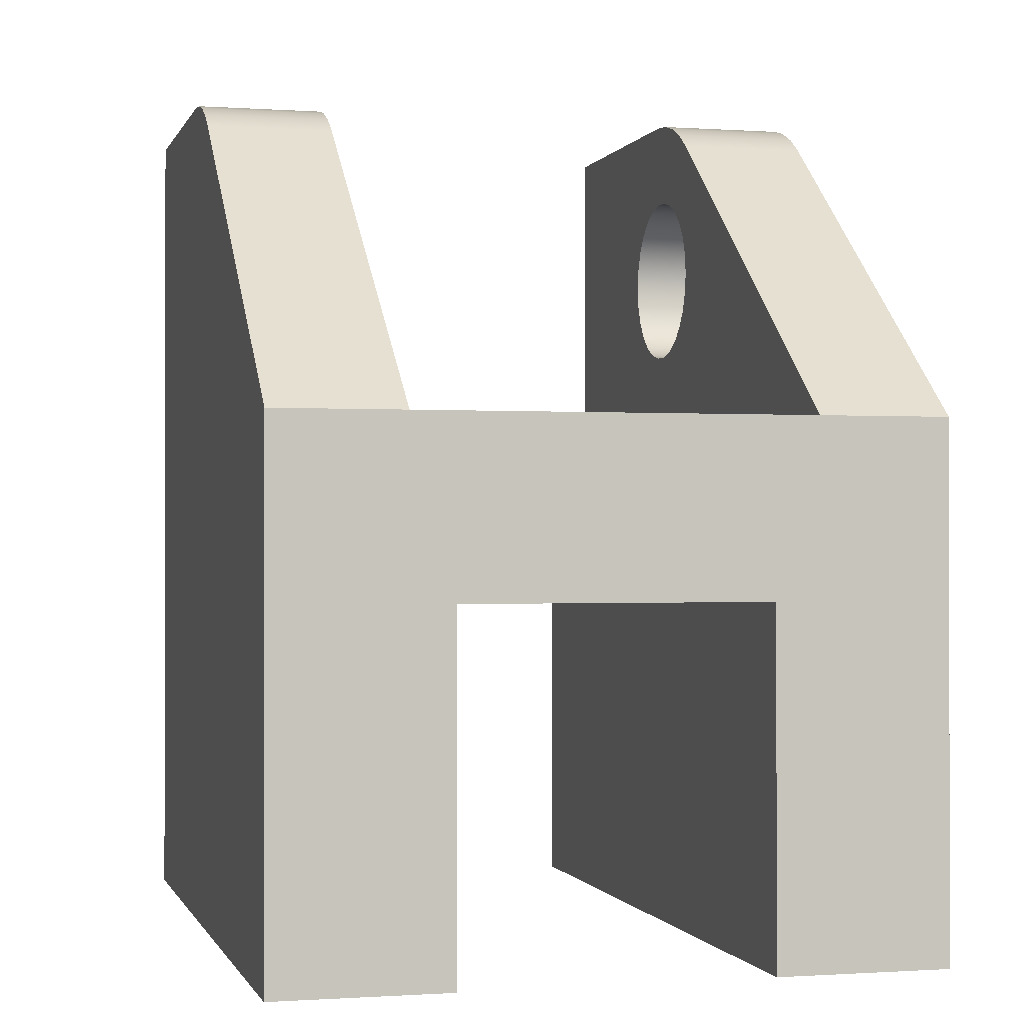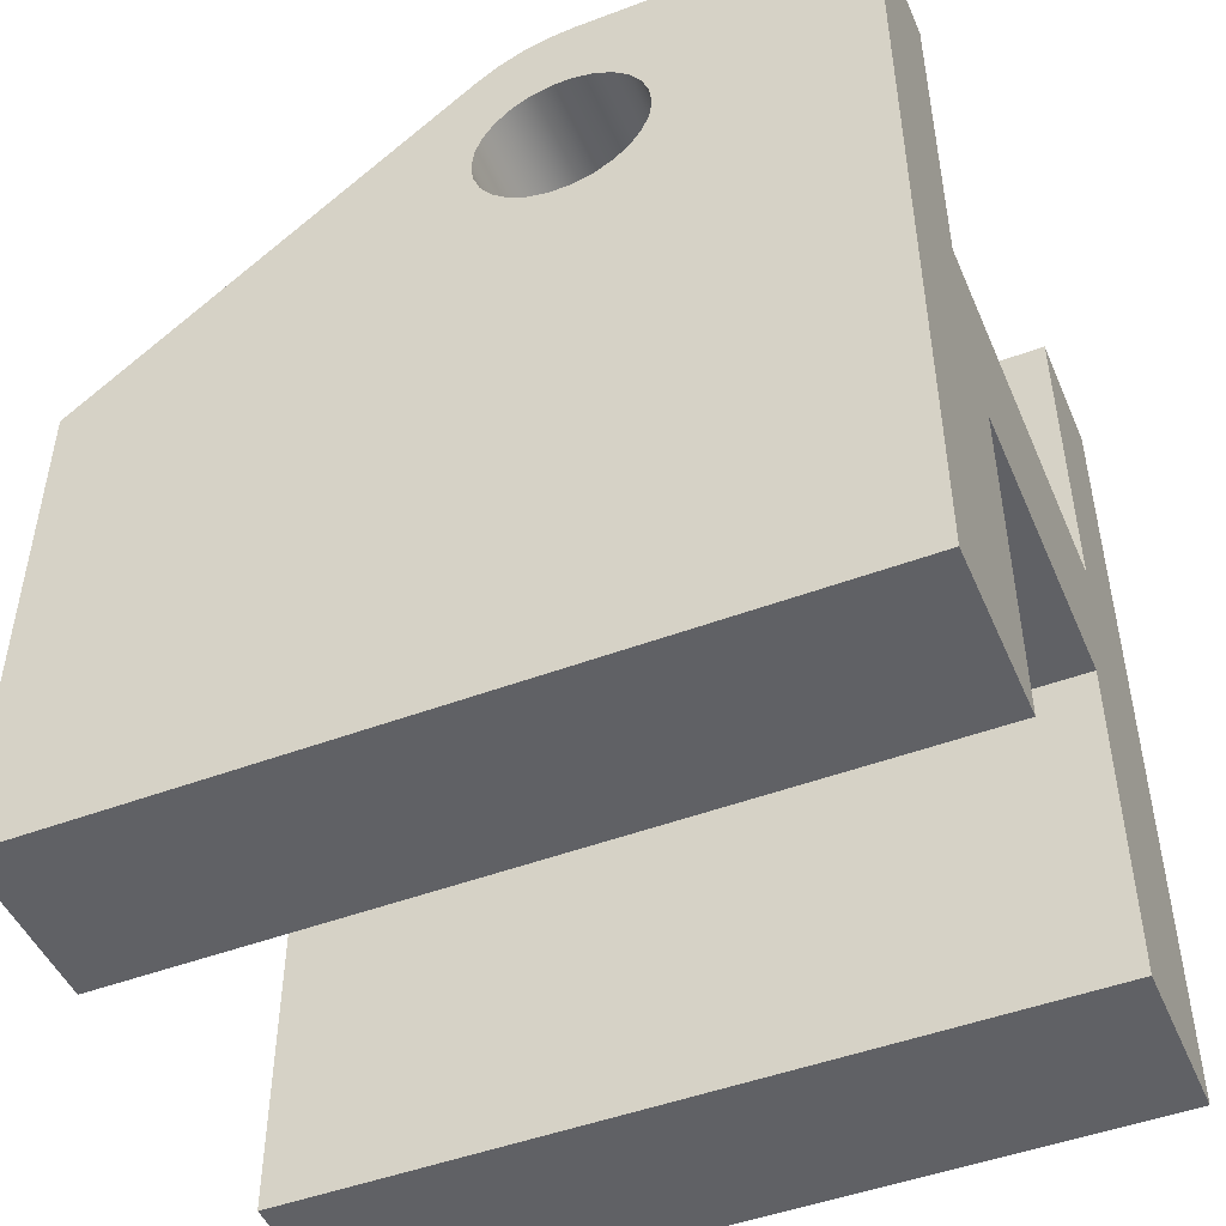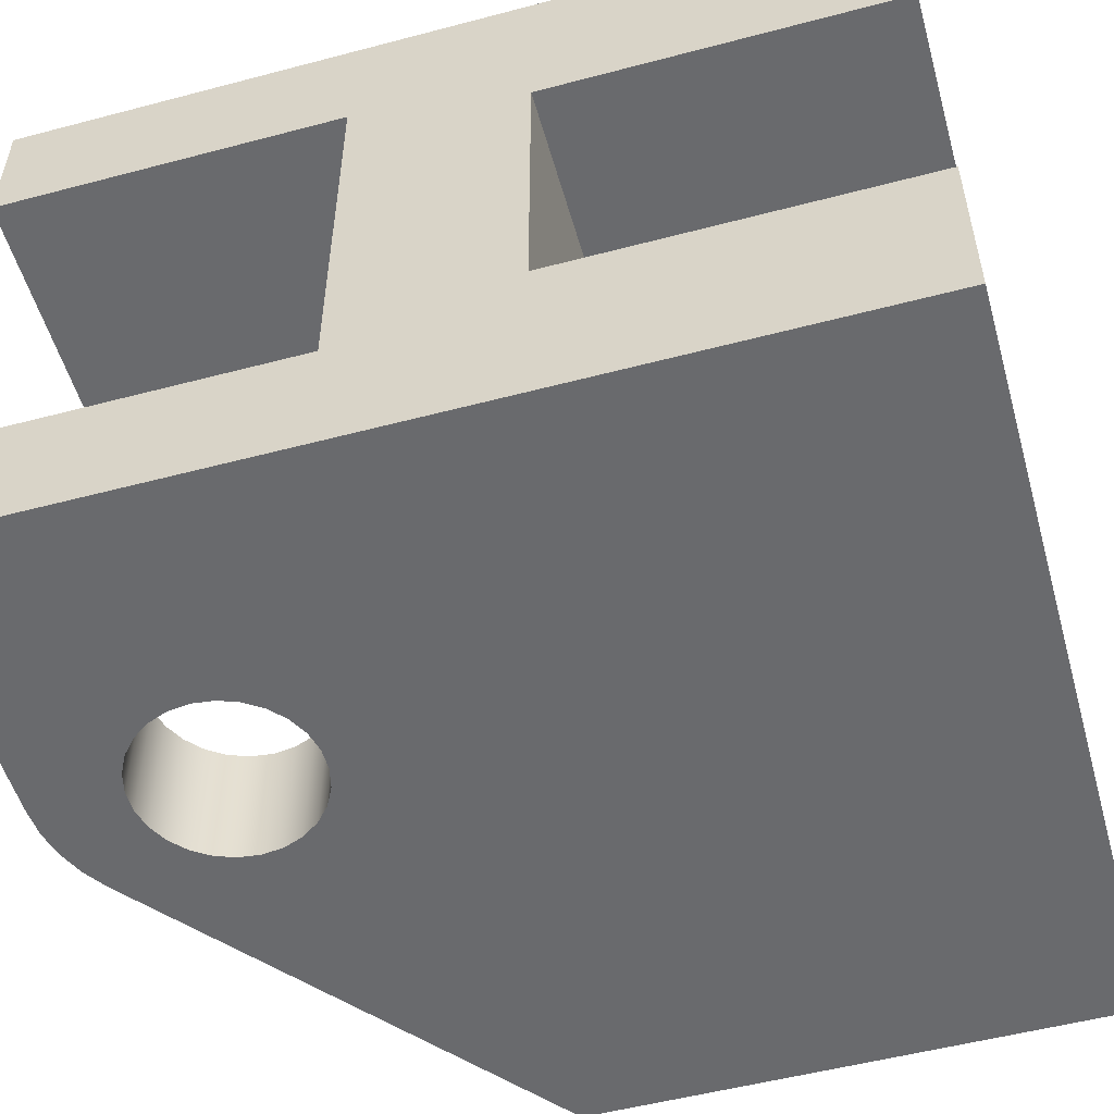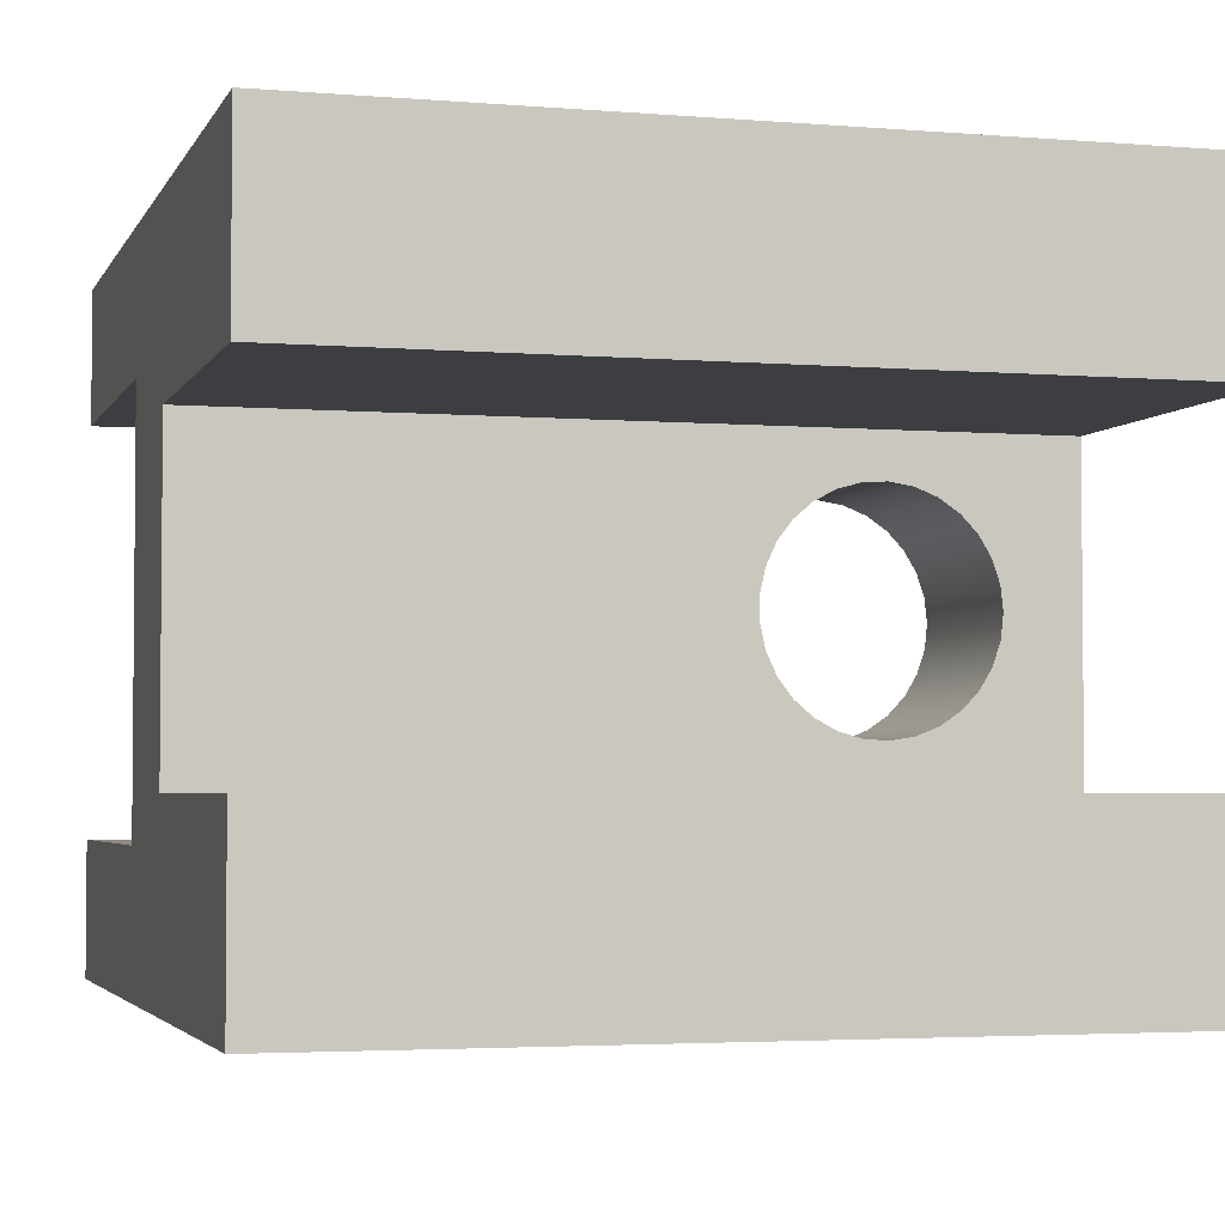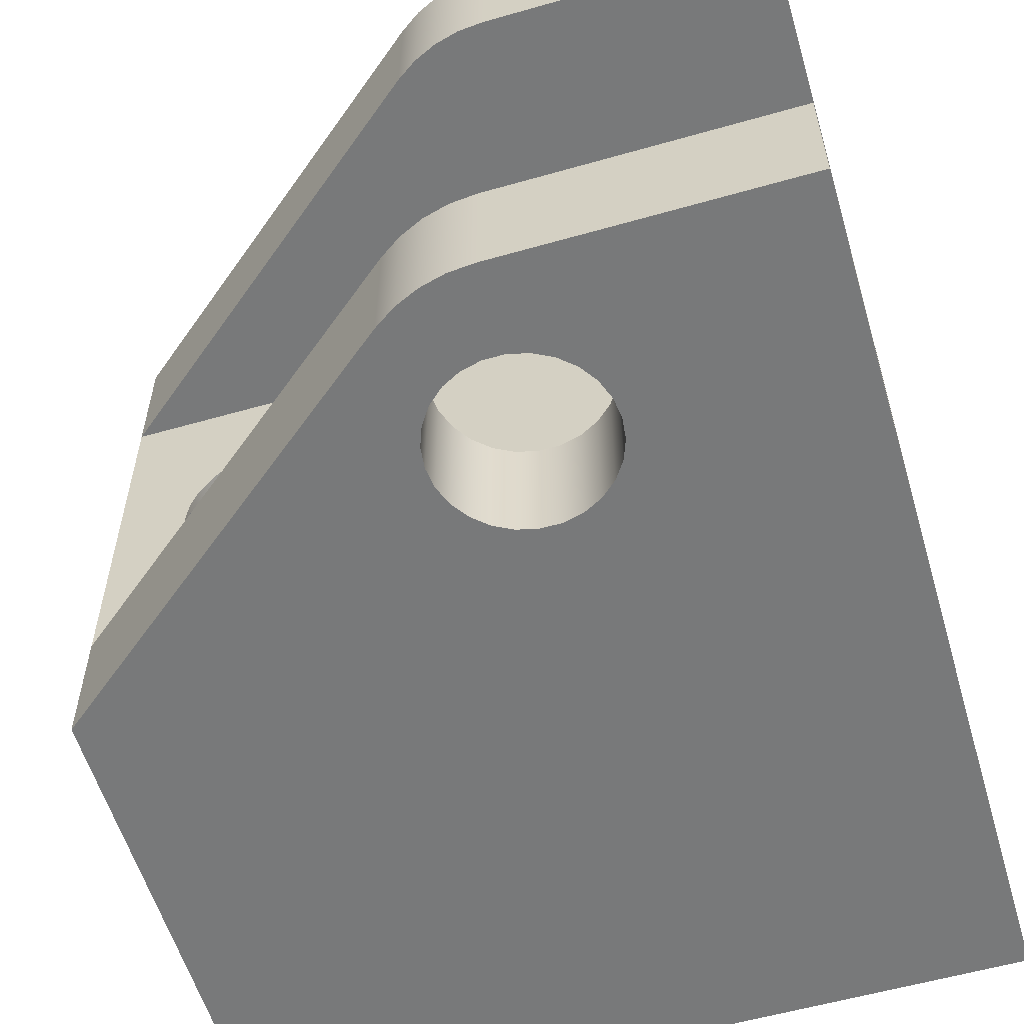
<metadata>
{"format":"obj","ext":"obj","renderer":"f3d","projection":"perspective","resolution":1024,"background":"white","views":[{"elev":-0.6,"azim":75.5,"up":"+Y"},{"elev":-48.0,"azim":-157.2,"up":"+Y"},{"elev":-53.0,"azim":-74.2,"up":"+Z"},{"elev":-3.4,"azim":-15.8,"up":"+Z"},{"elev":-57.7,"azim":-163.5,"up":"+Z"}]}
</metadata>
<code>
v 2.5 0 0
v 2.5 6 0
v -2.007 9.606 0
v -2.259 9.774 0
v -2.536 9.899 0
v -2.829 9.974 0
v -3.131 10 0
v -6.5 10 0
v -6.5 0 0
v -6.5 4 -5.5
v -6.5 0 -5.5
v 2.5 0 -5.5
v 2.5 4 -5.5
v -6.5 0 -2
v -6.5 4 -2
v 2.5 4 -2
v 2.5 0 -2
v -4 8 -7.5
v -3.971 7.761 -7.5
v -3.885 7.535 -7.5
v -3.749 7.337 -7.5
v -3.568 7.177 -7.5
v -3.355 7.065 -7.5
v -3.121 7.007 -7.5
v -2.879 7.007 -7.5
v -2.645 7.065 -7.5
v -2.432 7.177 -7.5
v -2.251 7.337 -7.5
v -2.115 7.535 -7.5
v -2.029 7.761 -7.5
v -2 8 -7.5
v -2.029 8.239 -7.5
v -2.115 8.465 -7.5
v -2.251 8.663 -7.5
v -2.432 8.823 -7.5
v -2.645 8.935 -7.5
v -2.879 8.993 -7.5
v -3.121 8.993 -7.5
v -3.355 8.935 -7.5
v -3.568 8.823 -7.5
v -3.749 8.663 -7.5
v -3.885 8.465 -7.5
v -3.971 8.239 -7.5
v 2.5 6 -7.5
v 2.5 0 -7.5
v -6.5 0 -7.5
v -6.5 10 -7.5
v -3.131 10 -7.5
v -2.829 9.974 -7.5
v -2.536 9.899 -7.5
v -2.259 9.774 -7.5
v -2.007 9.606 -7.5
v -6.5 6 -6
v -6.5 10 -6
v -6.5 10 -7.5
v -6.5 0 -7.5
v -6.5 0 -5.5
v -6.5 4 -5.5
v -6.5 4 -2
v -6.5 0 -2
v -6.5 0 0
v -6.5 10 0
v -6.5 10 -1.5
v -6.5 6 -1.5
v 2.5 0 -5.5
v -6.5 0 -5.5
v -6.5 0 -7.5
v 2.5 0 -7.5
v -6.5 0 -2
v 2.5 0 -2
v 2.5 0 0
v -6.5 0 0
v 1.664 4 -3.75
v 1.635 4 -4.019
v 1.549 4 -4.275
v 1.409 4 -4.506
v 1.223 4 -4.703
v 0.9998 4 -4.854
v 0.7487 4 -4.954
v 0.4819 4 -4.998
v 0.212 4 -4.984
v -0.04842 4 -4.911
v -0.2872 4 -4.785
v -0.4932 4 -4.61
v -0.6568 4 -4.394
v -0.7703 4 -4.149
v -0.8284 4 -3.885
v -0.8284 4 -3.615
v -0.7703 4 -3.351
v -0.6568 4 -3.106
v -0.4932 4 -2.89
v -0.2872 4 -2.715
v -0.04842 4 -2.589
v 0.212 4 -2.516
v 0.4819 4 -2.502
v 0.7487 4 -2.546
v 0.9998 4 -2.646
v 1.223 4 -2.797
v 1.409 4 -2.994
v 1.549 4 -3.225
v 1.635 4 -3.481
v -6.5 4 -2
v -6.5 4 -5.5
v 2.5 4 -5.5
v 2.5 4 -2
v 2.5 0 -2
v 2.5 4 -2
v 2.5 4 -5.5
v 2.5 0 -5.5
v 2.5 0 -7.5
v 2.5 6 -7.5
v 2.5 6 -6
v 2.5 6 -1.5
v 2.5 6 0
v 2.5 0 0
v -3.131 10 -1.5
v -6.5 10 -1.5
v -6.5 10 0
v -3.131 10 0
v -2.007 9.606 -6
v 2.5 6 -6
v 2.5 6 -7.5
v -2.007 9.606 -7.5
v -4 8 -7.5
v -3.971 8.239 -7.5
v -3.885 8.465 -7.5
v -3.749 8.663 -7.5
v -3.568 8.823 -7.5
v -3.355 8.935 -7.5
v -3.121 8.993 -7.5
v -2.879 8.993 -7.5
v -2.645 8.935 -7.5
v -2.432 8.823 -7.5
v -2.251 8.663 -7.5
v -2.115 8.465 -7.5
v -2.029 8.239 -7.5
v -2 8 -7.5
v -2.029 7.761 -7.5
v -2.115 7.535 -7.5
v -2.251 7.337 -7.5
v -2.432 7.177 -7.5
v -2.645 7.065 -7.5
v -2.879 7.007 -7.5
v -3.121 7.007 -7.5
v -3.355 7.065 -7.5
v -3.568 7.177 -7.5
v -3.749 7.337 -7.5
v -3.885 7.535 -7.5
v -3.971 7.761 -7.5
v -4 8 -6
v -3.971 7.761 -6
v -3.885 7.535 -6
v -3.749 7.337 -6
v -3.568 7.177 -6
v -3.355 7.065 -6
v -3.121 7.007 -6
v -2.879 7.007 -6
v -2.645 7.065 -6
v -2.432 7.177 -6
v -2.251 7.337 -6
v -2.115 7.535 -6
v -2.029 7.761 -6
v -2 8 -6
v -2.029 8.239 -6
v -2.115 8.465 -6
v -2.251 8.663 -6
v -2.432 8.823 -6
v -2.645 8.935 -6
v -2.879 8.993 -6
v -3.121 8.993 -6
v -3.355 8.935 -6
v -3.568 8.823 -6
v -3.749 8.663 -6
v -3.885 8.465 -6
v -3.971 8.239 -6
v -4 8 -7.5
v -4 8 -6
v -2.007 9.606 -1.5
v -2.259 9.774 -1.5
v -2.536 9.899 -1.5
v -2.829 9.974 -1.5
v -3.131 10 -1.5
v -3.131 10 0
v -2.829 9.974 0
v -2.536 9.899 0
v -2.259 9.774 0
v -2.007 9.606 0
v -3.131 10 -6
v -2.829 9.974 -6
v -2.536 9.899 -6
v -2.259 9.774 -6
v -2.007 9.606 -6
v -2.007 9.606 -7.5
v -2.259 9.774 -7.5
v -2.536 9.899 -7.5
v -2.829 9.974 -7.5
v -3.131 10 -7.5
v 1.664 6 -3.75
v 1.635 6 -3.481
v 1.549 6 -3.225
v 1.409 6 -2.994
v 1.223 6 -2.797
v 0.9998 6 -2.646
v 0.7487 6 -2.546
v 0.4819 6 -2.502
v 0.212 6 -2.516
v -0.04842 6 -2.589
v -0.2872 6 -2.715
v -0.4932 6 -2.89
v -0.6568 6 -3.106
v -0.7703 6 -3.351
v -0.8284 6 -3.615
v -0.8284 6 -3.885
v -0.7703 6 -4.149
v -0.6568 6 -4.394
v -0.4932 6 -4.61
v -0.2872 6 -4.785
v -0.04842 6 -4.911
v 0.212 6 -4.984
v 0.4819 6 -4.998
v 0.7487 6 -4.954
v 0.9998 6 -4.854
v 1.223 6 -4.703
v 1.409 6 -4.506
v 1.549 6 -4.275
v 1.635 6 -4.019
v 2.5 6 -1.5
v 2.5 6 -6
v -6.5 6 -6
v -6.5 6 -1.5
v -4 8 -6
v -3.971 8.239 -6
v -3.885 8.465 -6
v -3.749 8.663 -6
v -3.568 8.823 -6
v -3.355 8.935 -6
v -3.121 8.993 -6
v -2.879 8.993 -6
v -2.645 8.935 -6
v -2.432 8.823 -6
v -2.251 8.663 -6
v -2.115 8.465 -6
v -2.029 8.239 -6
v -2 8 -6
v -2.029 7.761 -6
v -2.115 7.535 -6
v -2.251 7.337 -6
v -2.432 7.177 -6
v -2.645 7.065 -6
v -2.879 7.007 -6
v -3.121 7.007 -6
v -3.355 7.065 -6
v -3.568 7.177 -6
v -3.749 7.337 -6
v -3.885 7.535 -6
v -3.971 7.761 -6
v -2.007 9.606 -6
v -2.259 9.774 -6
v -2.536 9.899 -6
v -2.829 9.974 -6
v -3.131 10 -6
v -6.5 10 -6
v -6.5 6 -6
v 2.5 6 -6
v -6.5 10 -6
v -3.131 10 -6
v -3.131 10 -7.5
v -6.5 10 -7.5
v -3.131 10 -1.5
v -2.829 9.974 -1.5
v -2.536 9.899 -1.5
v -2.259 9.774 -1.5
v -2.007 9.606 -1.5
v 2.5 6 -1.5
v -6.5 6 -1.5
v -6.5 10 -1.5
v 2.5 6 -1.5
v -2.007 9.606 -1.5
v -2.007 9.606 0
v 2.5 6 0
v 1.664 4 -3.75
v 1.635 4 -3.481
v 1.549 4 -3.225
v 1.409 4 -2.994
v 1.223 4 -2.797
v 0.9998 4 -2.646
v 0.7487 4 -2.546
v 0.4819 4 -2.502
v 0.212 4 -2.516
v -0.04842 4 -2.589
v -0.2872 4 -2.715
v -0.4932 4 -2.89
v -0.6568 4 -3.106
v -0.7703 4 -3.351
v -0.8284 4 -3.615
v -0.8284 4 -3.885
v -0.7703 4 -4.149
v -0.6568 4 -4.394
v -0.4932 4 -4.61
v -0.2872 4 -4.785
v -0.04842 4 -4.911
v 0.212 4 -4.984
v 0.4819 4 -4.998
v 0.7487 4 -4.954
v 0.9998 4 -4.854
v 1.223 4 -4.703
v 1.409 4 -4.506
v 1.549 4 -4.275
v 1.635 4 -4.019
v 1.664 6 -3.75
v 1.635 6 -4.019
v 1.549 6 -4.275
v 1.409 6 -4.506
v 1.223 6 -4.703
v 0.9998 6 -4.854
v 0.7487 6 -4.954
v 0.4819 6 -4.998
v 0.212 6 -4.984
v -0.04842 6 -4.911
v -0.2872 6 -4.785
v -0.4932 6 -4.61
v -0.6568 6 -4.394
v -0.7703 6 -4.149
v -0.8284 6 -3.885
v -0.8284 6 -3.615
v -0.7703 6 -3.351
v -0.6568 6 -3.106
v -0.4932 6 -2.89
v -0.2872 6 -2.715
v -0.04842 6 -2.589
v 0.212 6 -2.516
v 0.4819 6 -2.502
v 0.7487 6 -2.546
v 0.9998 6 -2.646
v 1.223 6 -2.797
v 1.409 6 -2.994
v 1.549 6 -3.225
v 1.635 6 -3.481
v 1.664 4 -3.75
v 1.664 6 -3.75
f 1 2 9
f 9 2 3
f 9 3 7
f 7 3 6
f 6 3 5
f 5 3 4
f 7 8 9
f 10 11 13
f 13 11 12
f 14 15 17
f 17 15 16
f 43 18 47
f 47 18 19
f 47 19 20
f 47 20 46
f 46 20 21
f 46 21 22
f 22 23 46
f 46 23 24
f 46 24 25
f 46 25 45
f 45 25 26
f 45 26 27
f 45 27 44
f 44 27 28
f 44 28 29
f 29 30 44
f 44 30 31
f 44 31 32
f 44 32 52
f 52 32 33
f 52 33 34
f 34 35 52
f 52 35 51
f 51 35 36
f 51 36 50
f 50 36 37
f 50 37 49
f 49 37 38
f 49 38 48
f 48 38 39
f 48 39 40
f 40 41 48
f 48 41 47
f 47 41 42
f 47 42 43
f 54 55 53
f 53 55 56
f 53 56 58
f 58 56 57
f 53 58 64
f 64 58 59
f 64 59 61
f 61 59 60
f 61 62 64
f 64 62 63
f 65 66 68
f 68 66 67
f 69 70 72
f 72 70 71
f 74 104 73
f 73 104 105
f 73 105 101
f 101 105 100
f 100 105 99
f 99 105 98
f 98 105 97
f 97 105 96
f 96 105 95
f 95 105 94
f 94 105 102
f 94 102 93
f 93 102 92
f 92 102 91
f 91 102 90
f 90 102 89
f 89 102 88
f 88 102 103
f 88 103 87
f 87 103 86
f 86 103 85
f 85 103 84
f 84 103 83
f 83 103 82
f 82 103 81
f 81 103 104
f 81 104 80
f 80 104 79
f 79 104 78
f 78 104 77
f 77 104 76
f 76 104 75
f 75 104 74
f 106 107 115
f 115 107 114
f 114 107 113
f 113 107 108
f 113 108 112
f 112 108 111
f 111 108 110
f 110 108 109
f 116 117 119
f 119 117 118
f 120 121 123
f 123 121 122
f 125 175 124
f 124 175 177
f 176 150 149
f 149 150 151
f 149 151 148
f 148 151 152
f 148 152 147
f 147 152 153
f 147 153 146
f 146 153 154
f 146 154 145
f 145 154 155
f 145 155 144
f 144 155 156
f 144 156 143
f 143 156 157
f 143 157 142
f 142 157 158
f 142 158 141
f 141 158 159
f 141 159 140
f 140 159 160
f 140 160 139
f 139 160 161
f 139 161 138
f 138 161 162
f 138 162 137
f 137 162 163
f 137 163 136
f 136 163 164
f 136 164 135
f 135 164 165
f 135 165 134
f 134 165 166
f 134 166 133
f 133 166 167
f 133 167 132
f 132 167 168
f 132 168 131
f 131 168 169
f 131 169 130
f 130 169 170
f 130 170 129
f 129 170 171
f 129 171 128
f 128 171 172
f 128 172 127
f 127 172 173
f 127 173 126
f 126 173 174
f 126 174 125
f 125 174 175
f 187 178 186
f 186 178 179
f 186 179 185
f 185 179 180
f 185 180 184
f 184 180 181
f 184 181 183
f 183 181 182
f 197 188 196
f 196 188 189
f 196 189 195
f 195 189 190
f 195 190 194
f 194 190 191
f 194 191 193
f 193 191 192
f 199 227 198
f 198 227 228
f 198 228 226
f 226 228 225
f 225 228 224
f 224 228 223
f 223 228 222
f 222 228 221
f 221 228 220
f 220 228 219
f 219 228 229
f 219 229 218
f 218 229 217
f 217 229 216
f 216 229 215
f 215 229 214
f 214 229 213
f 213 229 230
f 213 230 212
f 212 230 211
f 211 230 210
f 210 230 209
f 209 230 208
f 208 230 207
f 207 230 206
f 206 230 227
f 206 227 205
f 205 227 204
f 204 227 203
f 203 227 202
f 202 227 201
f 201 227 200
f 200 227 199
f 232 262 231
f 231 262 263
f 231 263 256
f 256 263 255
f 255 263 254
f 254 263 253
f 253 263 252
f 252 263 251
f 251 263 250
f 250 263 264
f 250 264 249
f 249 264 248
f 248 264 247
f 247 264 246
f 246 264 245
f 245 264 244
f 244 264 243
f 243 264 242
f 242 264 257
f 242 257 241
f 241 257 240
f 240 257 239
f 239 257 238
f 238 257 258
f 238 258 237
f 237 258 259
f 237 259 260
f 232 233 262
f 262 233 234
f 262 234 235
f 235 236 262
f 262 236 261
f 261 236 237
f 261 237 260
f 265 266 268
f 268 266 267
f 270 271 269
f 269 271 272
f 269 272 273
f 274 275 273
f 273 275 276
f 273 276 269
f 277 278 280
f 280 278 279
f 282 338 281
f 281 338 340
f 339 310 309
f 309 310 311
f 309 311 308
f 308 311 312
f 308 312 307
f 307 312 313
f 307 313 306
f 306 313 314
f 306 314 305
f 305 314 315
f 305 315 304
f 304 315 316
f 304 316 303
f 303 316 317
f 303 317 302
f 302 317 318
f 302 318 301
f 301 318 319
f 301 319 300
f 300 319 320
f 300 320 299
f 299 320 321
f 299 321 298
f 298 321 322
f 298 322 297
f 297 322 323
f 297 323 296
f 296 323 324
f 296 324 295
f 295 324 325
f 295 325 294
f 294 325 326
f 294 326 293
f 293 326 327
f 293 327 292
f 292 327 328
f 292 328 291
f 291 328 329
f 291 329 290
f 290 329 330
f 290 330 289
f 289 330 331
f 289 331 288
f 288 331 332
f 288 332 287
f 287 332 333
f 287 333 286
f 286 333 334
f 286 334 285
f 285 334 335
f 285 335 284
f 284 335 336
f 284 336 283
f 283 336 337
f 283 337 282
f 282 337 338

</code>
